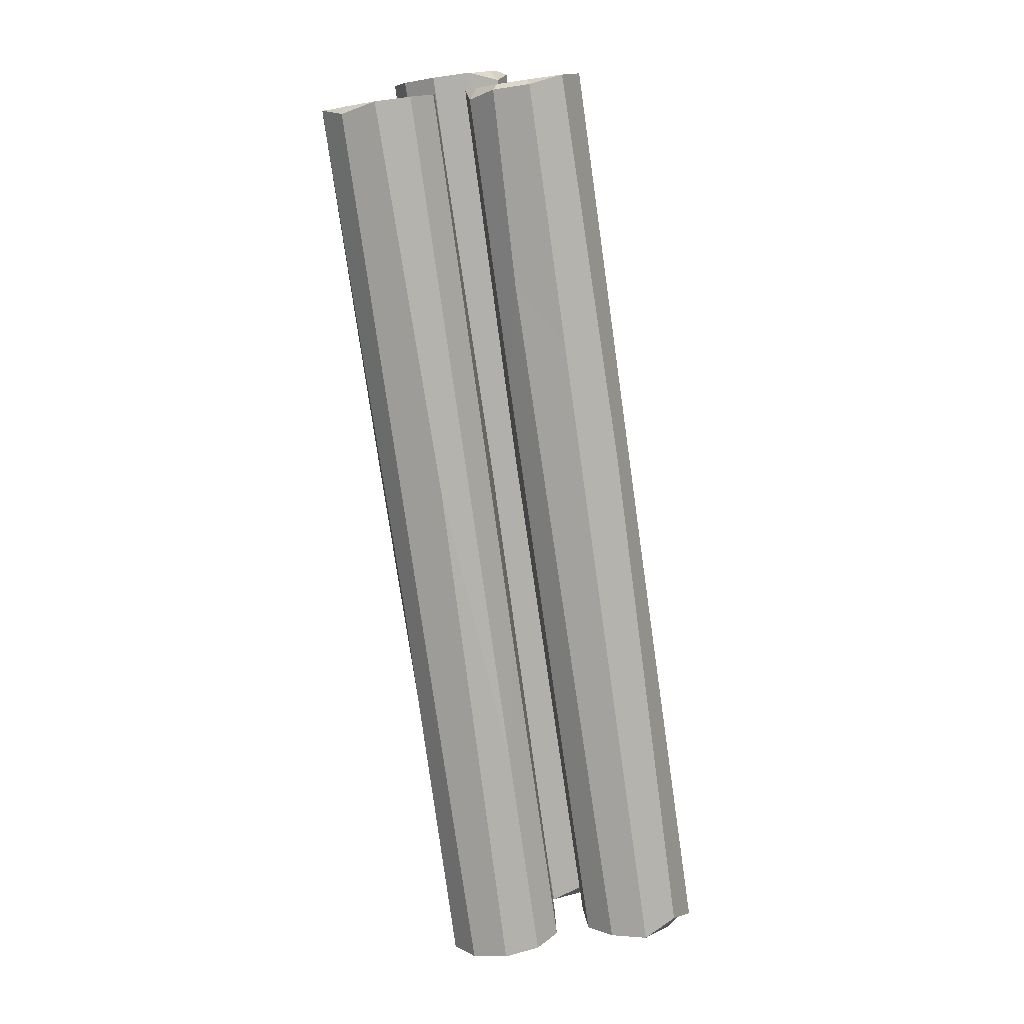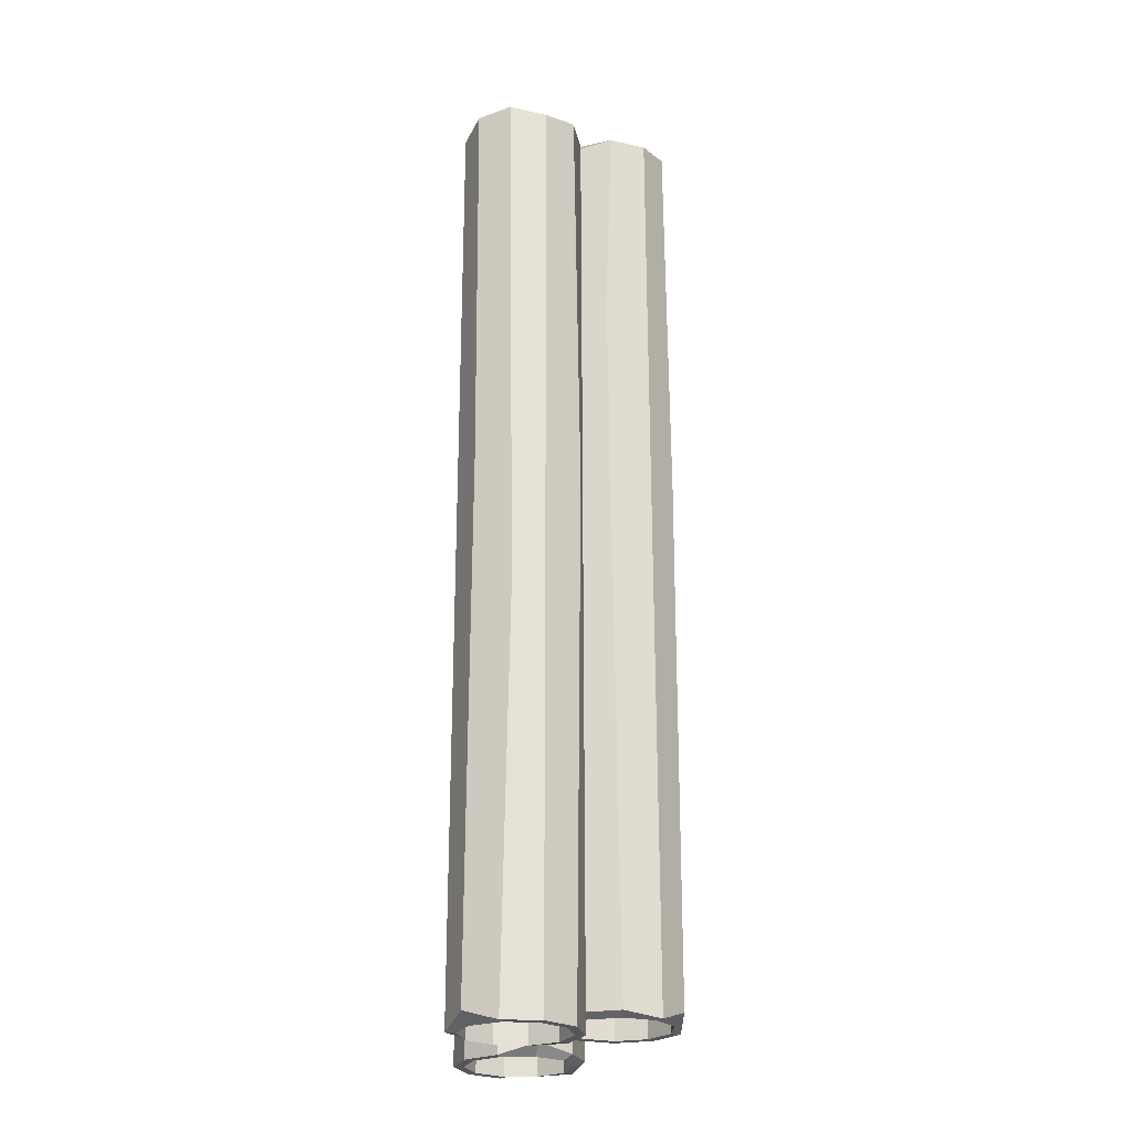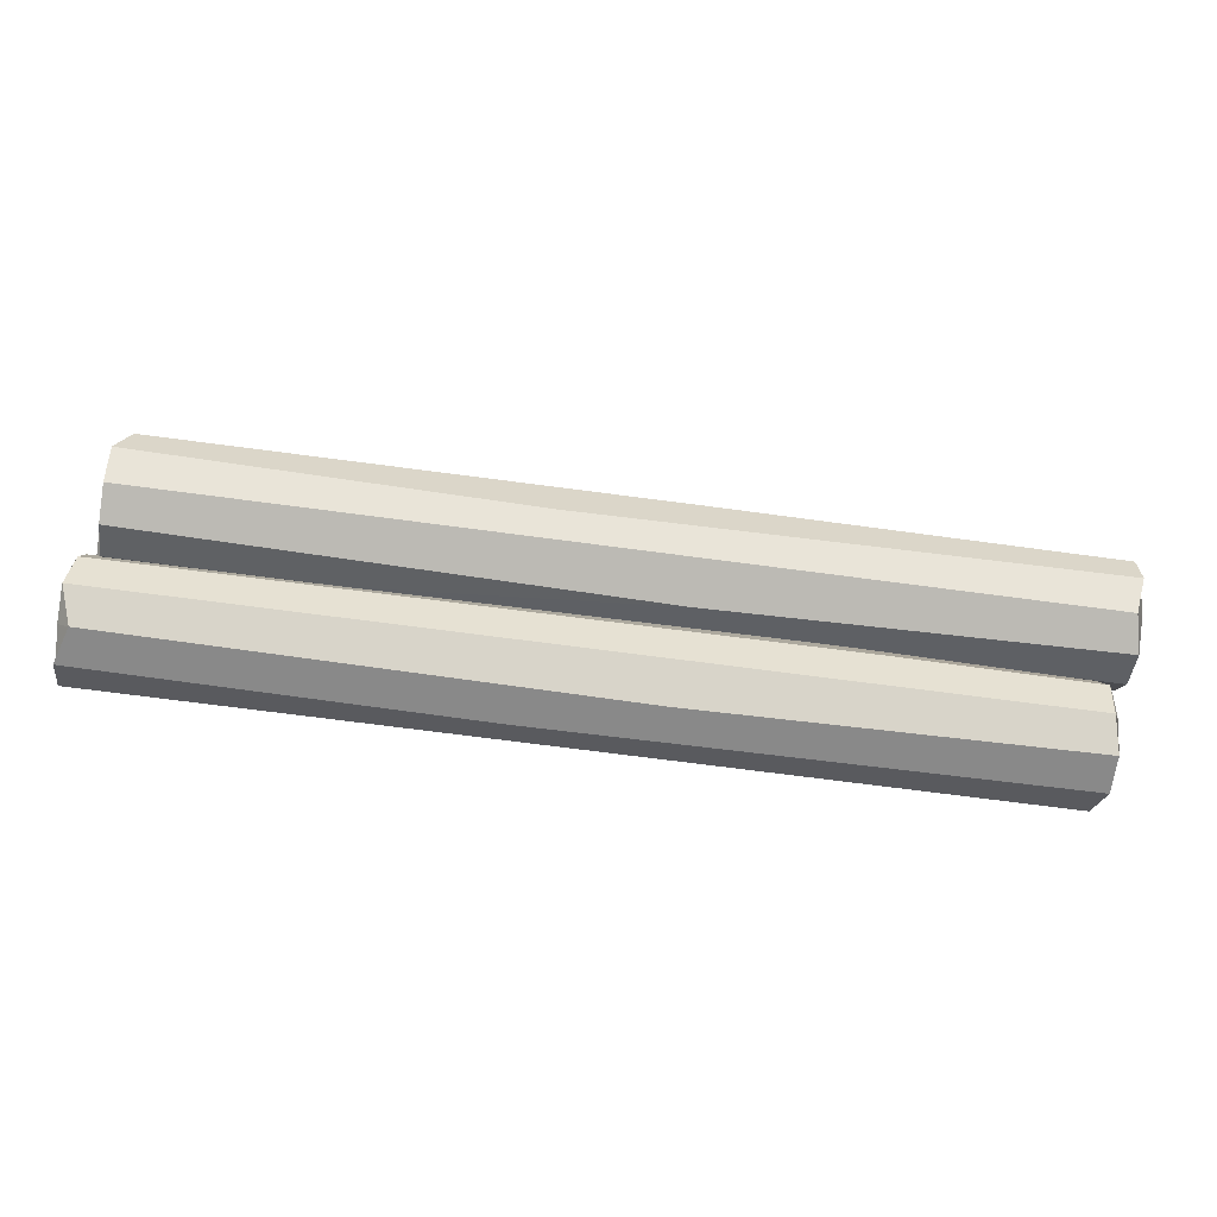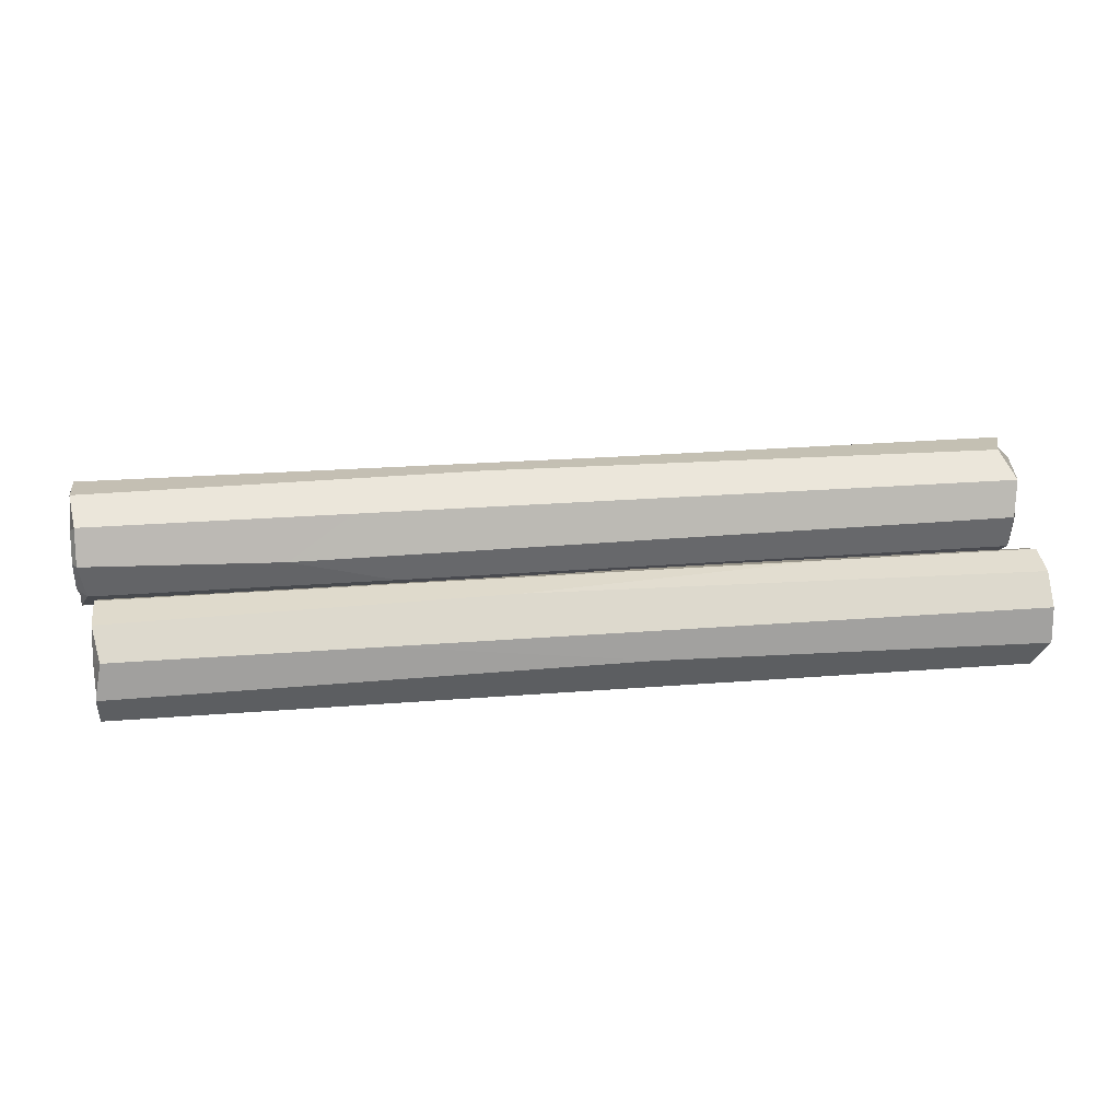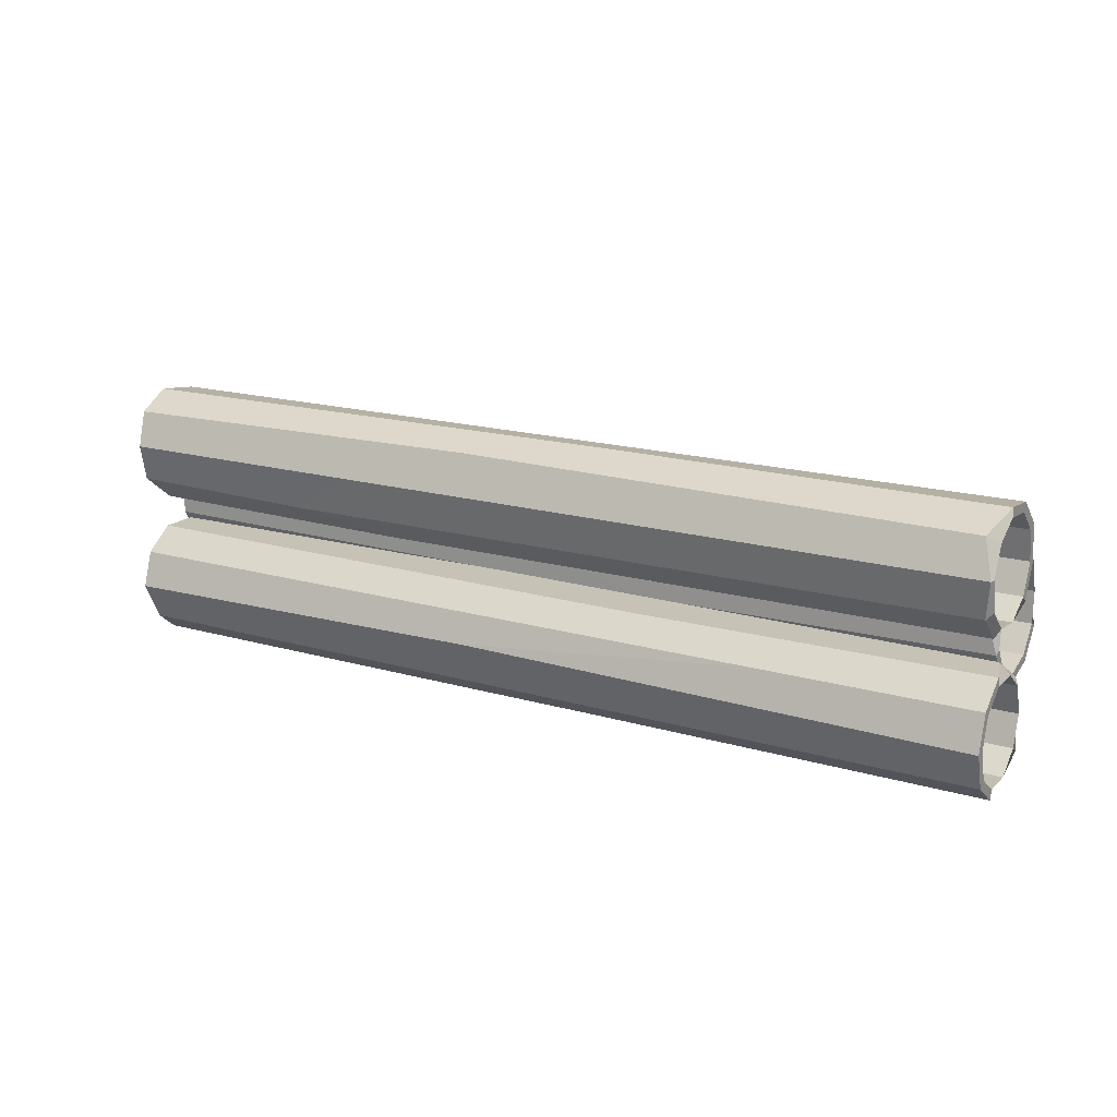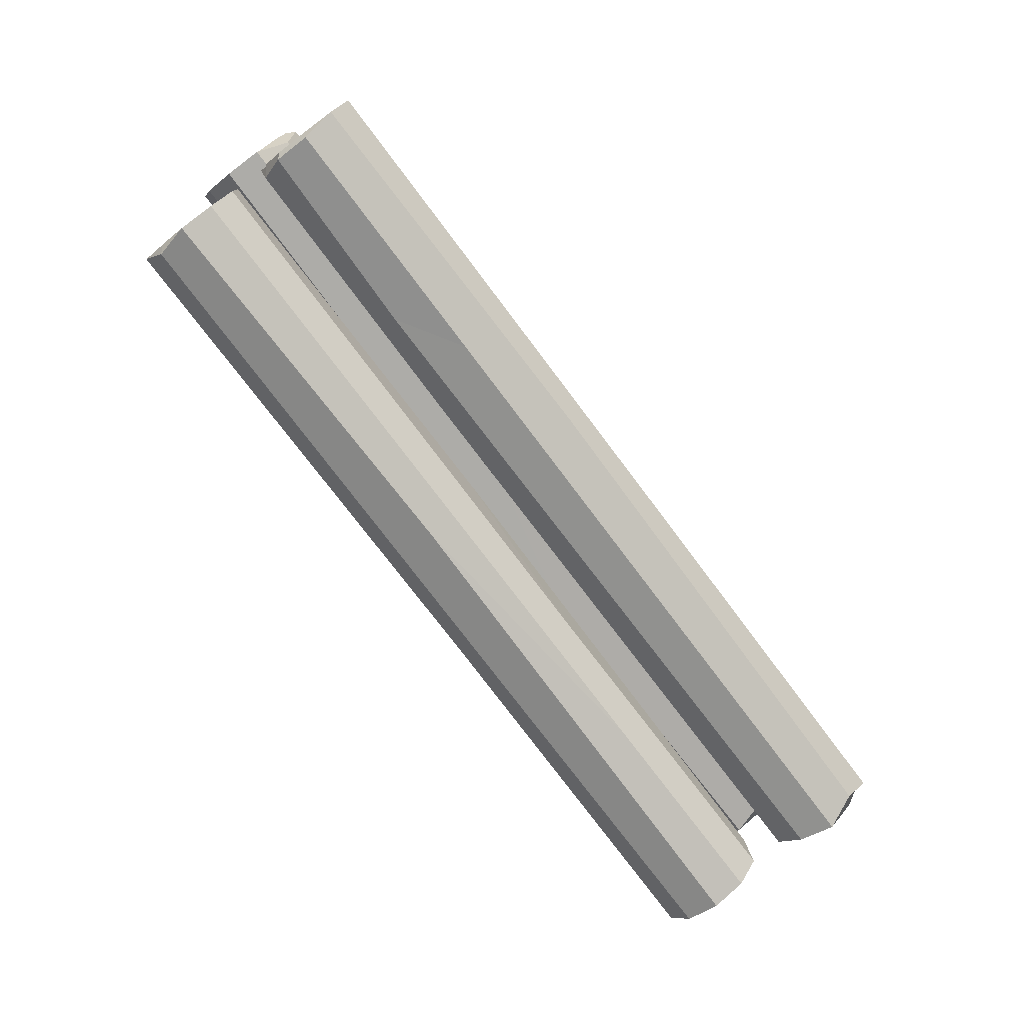
<metadata>
{"format":"obj","ext":"obj","renderer":"f3d","projection":"perspective","resolution":1024,"background":"white","views":[{"elev":-78.5,"azim":-81.9,"up":"+Y"},{"elev":65.2,"azim":89.9,"up":"+Z"},{"elev":-67.8,"azim":172.3,"up":"+Z"},{"elev":25.2,"azim":-7.3,"up":"+Y"},{"elev":17.3,"azim":30.1,"up":"+Z"},{"elev":-76.6,"azim":-53.0,"up":"+Y"}]}
</metadata>
<code>
v 184 43.37 -42.53
v 179.5 31.63 -51.06
v 184 17.12 -51.06
v 184 5.375 -42.53
v 184 0.8894 -28.72
v 184 5.375 -14.92
v 184 17.12 -6.39
v 179.5 31.63 -6.39
v 182.1 43.37 -14.92
v 182.1 47.86 -28.72
v -174.8 43.37 -42.53
v -176.7 31.63 -51.06
v -176.7 17.12 -51.06
v -173.9 5.375 -42.53
v -176.7 0.8894 -28.72
v -176.7 5.375 -14.92
v -176.7 17.12 -6.39
v -176.7 31.63 -6.39
v -172.6 43.37 -14.92
v -174.8 47.86 -28.72
v 184 40.39 -40.36
v 184 30.49 -47.56
v -176.7 30.49 -47.56
v -176.7 40.39 -40.36
v 184 18.26 -47.56
v -176.7 18.26 -47.56
v 184 8.355 -40.36
v -176.7 8.355 -40.36
v 184 4.574 -28.72
v -176.7 4.574 -28.72
v 184 8.355 -17.09
v -176.7 8.355 -17.09
v 184 18.26 -9.894
v -176.7 18.26 -9.894
v 184 30.49 -9.894
v -176.7 30.49 -9.894
v 184 40.39 -17.09
v -176.7 40.39 -17.09
v 184 44.17 -28.72
v -176.7 44.17 -28.72
v -97.91 47.39 -26.05
v -57.79 45.15 -15.52
v -20.99 31.95 -5.414
v 48.79 15.43 -6.642
v 98.55 5.375 -14.92
v -19.62 0 -26.01
v -70.29 5.375 -42.53
v 29.77 14.84 -49.73
v -23.13 29.82 -52.1
v -72.74 43.37 -42.53
v 184 1.028 31.66
v 179.5 6.984 44.9
v 184 19.58 52.1
v 184 34.01 50.53
v 184 44.76 40.78
v 184 47.72 26.57
v 184 41.76 13.33
v 179.5 29.16 6.124
v 182.1 14.74 7.699
v 182.1 3.989 17.45
v -174.8 1.028 31.66
v -176.7 6.984 44.9
v -176.7 19.58 52.1
v -173.9 34.01 50.53
v -176.7 44.76 40.78
v -176.7 47.72 26.57
v -176.7 41.76 13.33
v -176.7 29.16 6.124
v -172.6 14.74 7.699
v -174.8 3.989 17.45
v 184 4.691 31.26
v 184 9.713 42.42
v -176.7 9.713 42.42
v -176.7 4.691 31.26
v 184 20.33 48.5
v -176.7 20.33 48.5
v 184 32.5 47.17
v -176.7 32.5 47.17
v 184 41.56 38.95
v -176.7 41.56 38.95
v 184 44.06 26.97
v -176.7 44.06 26.97
v 184 39.03 15.81
v -176.7 39.03 15.81
v 184 28.41 9.731
v -176.7 28.41 9.731
v 184 16.25 11.06
v -176.7 16.25 11.06
v 184 7.187 19.28
v -176.7 7.187 19.28
v -97.91 5.726 15.37
v -57.79 12.89 7.333
v -20.99 29.37 5.117
v 48.79 43.1 14.38
v 98.55 47.72 26.57
v -19.62 46.88 38.86
v -70.29 34.01 50.53
v 29.77 22.22 52.08
v -23.13 8.038 46.71
v -72.74 1.028 31.66
v 176.7 73.87 18.48
v 172.2 81.88 6.375
v 176.7 81.23 -8.124
v 176.7 72.19 -19.48
v 176.7 58.2 -23.35
v 176.7 44.61 -18.25
v 176.7 36.61 -6.146
v 172.2 37.25 8.353
v 174.9 46.29 19.71
v 174.9 60.28 23.58
v -182 73.87 18.48
v -184 81.88 6.375
v -184 81.23 -8.124
v -181.2 72.19 -19.48
v -184 58.2 -23.35
v -184 44.61 -18.25
v -184 36.61 -6.146
v -184 37.25 8.353
v -179.8 46.29 19.71
v -182 60.28 23.58
v 176.7 71.58 15.6
v 176.7 78.33 5.393
v -184 78.33 5.393
v -184 71.58 15.6
v 176.7 77.78 -6.832
v -184 77.78 -6.832
v 176.7 70.16 -16.4
v -184 70.16 -16.4
v 176.7 58.37 -19.67
v -184 58.37 -19.67
v 176.7 46.91 -15.37
v -184 46.91 -15.37
v 176.7 40.16 -5.164
v -184 40.16 -5.164
v 176.7 40.7 7.061
v -184 40.7 7.061
v 176.7 48.33 16.63
v -184 48.33 16.63
v 176.7 60.12 19.89
v -184 60.12 19.89
v -105.2 57.59 23.22
v -65.05 46.97 21.46
v -28.25 36.29 8.718
v 41.53 36.79 -7.838
v 91.29 44.61 -18.25
v -26.88 55.45 -24.11
v -77.55 72.19 -19.48
v 22.51 79.81 -10.34
v -30.39 82.84 4.519
v -80 73.87 18.48
f 21 24 23 22
f 22 23 26 25
f 25 26 28 27
f 27 28 30 29
f 29 30 32 31
f 31 32 34 33
f 33 34 36 35
f 35 36 38 37
f 37 38 40 39
f 39 40 24 21
f 1 2 49 50
f 2 3 48 49
f 3 4 47 48
f 4 5 46 47
f 5 6 45 46
f 6 7 44 45
f 7 8 43 44
f 8 9 42 43
f 9 10 41 42
f 10 1 50 41
f 1 21 22 2
f 12 23 24 11
f 2 22 25 3
f 13 26 23 12
f 3 25 27 4
f 14 28 26 13
f 4 27 29 5
f 15 30 28 14
f 5 29 31 6
f 16 32 30 15
f 6 31 33 7
f 17 34 32 16
f 7 33 35 8
f 18 36 34 17
f 8 35 37 9
f 19 38 36 18
f 9 37 39 10
f 20 40 38 19
f 10 39 21 1
f 11 24 40 20
f 42 41 20 19
f 43 42 19 18
f 44 43 18 17
f 45 44 17 16
f 46 45 16 15
f 47 46 15 14
f 48 47 14 13
f 49 48 13 12
f 50 49 12 11
f 41 50 11 20
f 71 74 73 72
f 72 73 76 75
f 75 76 78 77
f 77 78 80 79
f 79 80 82 81
f 81 82 84 83
f 83 84 86 85
f 85 86 88 87
f 87 88 90 89
f 89 90 74 71
f 51 52 99 100
f 52 53 98 99
f 53 54 97 98
f 54 55 96 97
f 55 56 95 96
f 56 57 94 95
f 57 58 93 94
f 58 59 92 93
f 59 60 91 92
f 60 51 100 91
f 51 71 72 52
f 62 73 74 61
f 52 72 75 53
f 63 76 73 62
f 53 75 77 54
f 64 78 76 63
f 54 77 79 55
f 65 80 78 64
f 55 79 81 56
f 66 82 80 65
f 56 81 83 57
f 67 84 82 66
f 57 83 85 58
f 68 86 84 67
f 58 85 87 59
f 69 88 86 68
f 59 87 89 60
f 70 90 88 69
f 60 89 71 51
f 61 74 90 70
f 92 91 70 69
f 93 92 69 68
f 94 93 68 67
f 95 94 67 66
f 96 95 66 65
f 97 96 65 64
f 98 97 64 63
f 99 98 63 62
f 100 99 62 61
f 91 100 61 70
f 121 124 123 122
f 122 123 126 125
f 125 126 128 127
f 127 128 130 129
f 129 130 132 131
f 131 132 134 133
f 133 134 136 135
f 135 136 138 137
f 137 138 140 139
f 139 140 124 121
f 101 102 149 150
f 102 103 148 149
f 103 104 147 148
f 104 105 146 147
f 105 106 145 146
f 106 107 144 145
f 107 108 143 144
f 108 109 142 143
f 109 110 141 142
f 110 101 150 141
f 101 121 122 102
f 112 123 124 111
f 102 122 125 103
f 113 126 123 112
f 103 125 127 104
f 114 128 126 113
f 104 127 129 105
f 115 130 128 114
f 105 129 131 106
f 116 132 130 115
f 106 131 133 107
f 117 134 132 116
f 107 133 135 108
f 118 136 134 117
f 108 135 137 109
f 119 138 136 118
f 109 137 139 110
f 120 140 138 119
f 110 139 121 101
f 111 124 140 120
f 142 141 120 119
f 143 142 119 118
f 144 143 118 117
f 145 144 117 116
f 146 145 116 115
f 147 146 115 114
f 148 147 114 113
f 149 148 113 112
f 150 149 112 111
f 141 150 111 120

</code>
